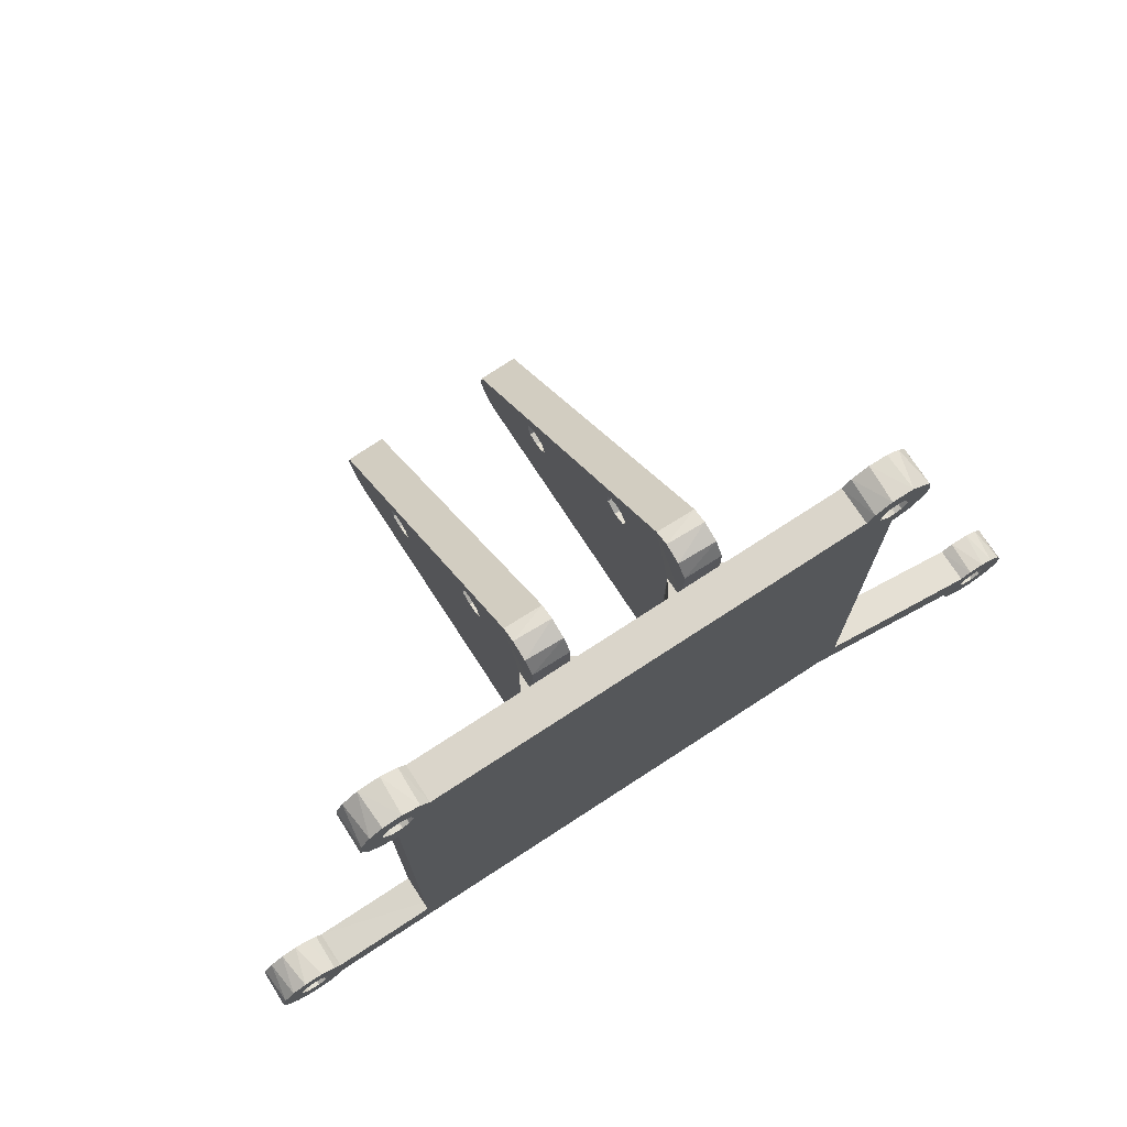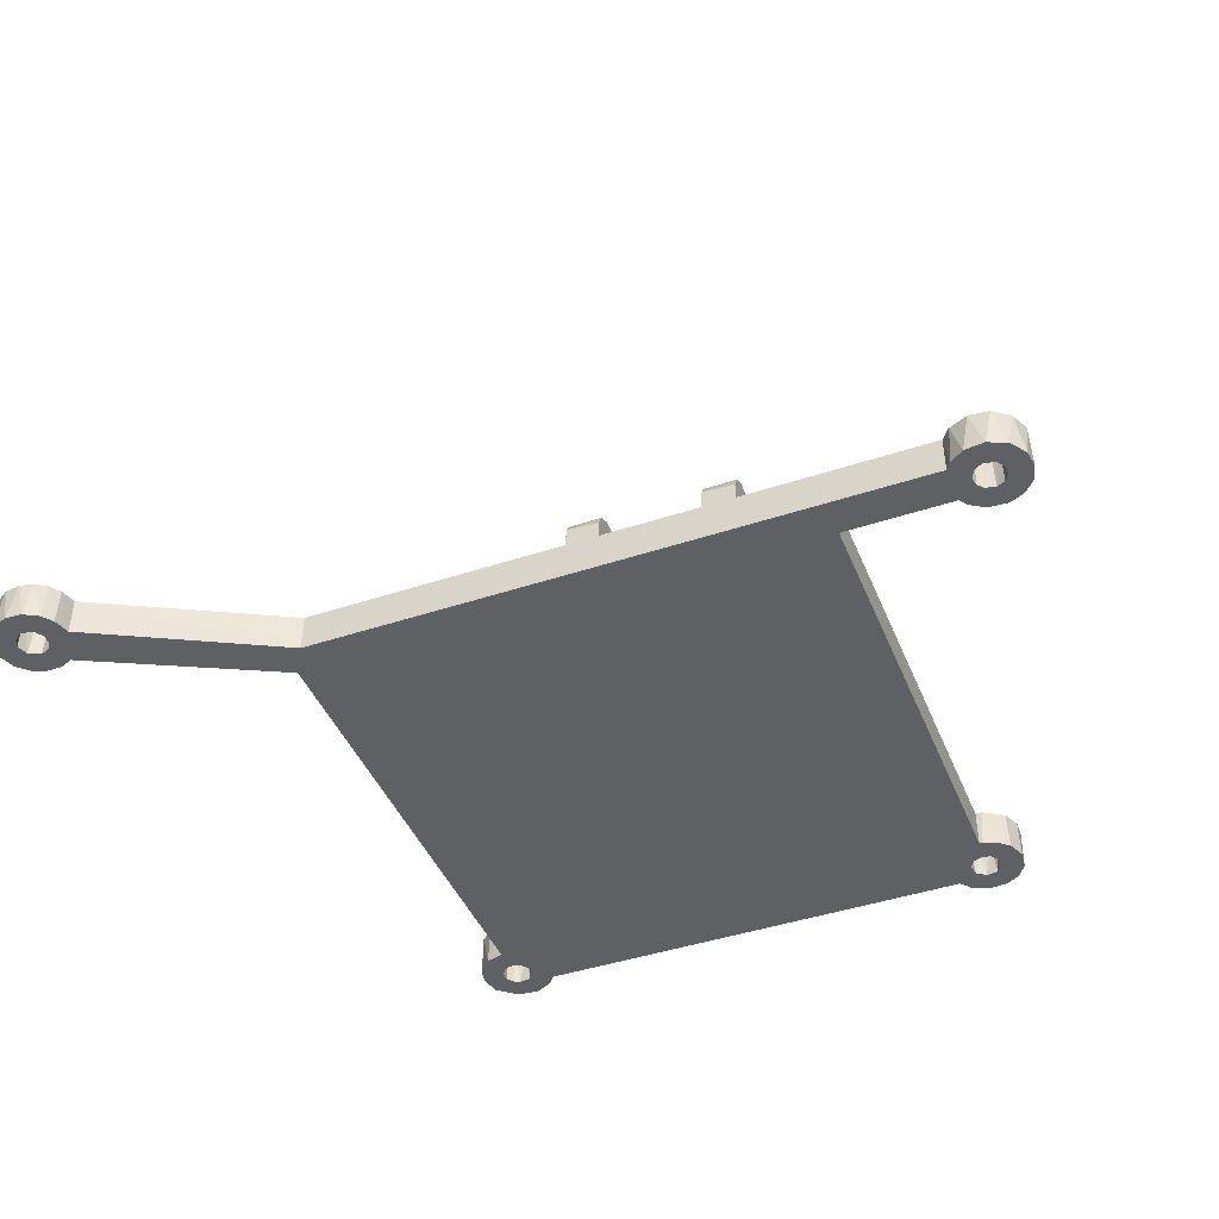
<metadata>
{"format":"obj","ext":"obj","renderer":"f3d","projection":"perspective","resolution":1024,"background":"white","views":[{"elev":74.3,"azim":146.9,"up":"+Y"},{"elev":-43.7,"azim":21.4,"up":"+Z"}]}
</metadata>
<code>
o marker_mount
v 24.43 71.46 -39.76
v 24.88 72.15 -39.76
v 25.14 72.4 -35.76
v 22.45 73 -39.76
v 23.25 73.92 -35.76
v 24.51 74.78 -39.76
v 24.47 71.52 -35.76
v 22.43 72.83 -35.76
v 24.67 74.81 -35.76
v 25.61 72.58 -39.76
v 81.11 72.15 -35.76
v 80.86 72.4 -39.76
v 83.13 73.51 -35.76
v 82.75 73.92 -39.76
v 81.49 74.78 -35.76
v 81.56 71.46 -35.76
v 80.38 72.58 -35.76
v 81.33 74.81 -39.76
v 21.98 70.98 -39.76
v 22.02 71.54 -35.76
v 81.53 71.52 -39.76
v 83.74 72.51 -39.76
v 83.9 72.02 -35.76
v 24.47 70.48 -39.76
v 24.43 70.54 -35.76
v 26.7 74.97 -35.76
v 26.38 72.58 -35.76
v 26.87 74.94 -39.76
v 22.32 69.34 -39.76
v 22.07 70.18 -35.76
v 26.86 72.4 -39.76
v 79.61 72.58 -39.76
v 79.3 74.97 -39.76
v 79.13 74.94 -35.76
v 98.54 17.94 -39.76
v 98.76 17.46 -35.76
v 96.61 16.33 -35.76
v 96.53 16.52 -39.76
v 99 16.28 -39.76
v 98.99 15.38 -35.76
v 81.56 70.54 -39.76
v 84 70.49 -39.76
v 81.53 70.48 -35.76
v 83.95 70.3 -35.76
v 79.14 72.4 -35.76
v 96.56 15.54 -39.76
v 2.37 3.895 -39.76
v 2.35 3.953 -35.76
v 0.06542 3.186 -39.76
v 0.008909 4.455 -35.76
v 0.02511 4.579 -39.76
v 25.03 69.69 -39.76
v 22.75 68.59 -35.76
v 28.55 74.12 -35.76
v 28.68 74.01 -39.76
v 96.06 17.21 -39.76
v 97.79 18.88 -35.76
v 96.01 17.26 -35.76
v 98.76 14.53 -39.76
v 96.35 15.1 -35.76
v 0.1735 2.694 -35.76
v 0.4064 5.791 -35.76
v 25.1 69.64 -35.76
v 23.86 67.54 -39.76
v 27.11 72.15 -35.76
v 83.17 68.45 -35.76
v 77.44 74.12 -39.76
v 77.31 74.01 -35.76
v 97.35 19.25 -39.76
v 98.15 13.47 -35.76
v 2.736 2.986 -39.76
v 0.5796 1.89 -39.76
v 2.763 5.088 -39.76
v 0.6375 6.239 -39.76
v 2.904 5.23 -35.76
v 24.02 67.5 -35.76
v 80.78 69.55 -39.76
v 81.06 69.78 -35.76
v 78.59 71.86 -39.76
v 96.29 19.82 -35.76
v 2.782 2.931 -35.76
v 1.236 6.911 -35.76
v 29.46 73 -35.76
v 27.56 71.46 -35.76
v 27.53 71.52 -39.76
v 29.46 73 -39.76
v 37.95 68.98 -39.76
v 37.82 68.96 -35.76
v 81.97 67.5 -39.76
v 83.24 68.59 -39.76
v 80.99 67.06 -35.76
v 76.53 73 -35.76
v 95.79 19.96 -39.76
v 95.18 17.62 -39.76
v 95.1 17.62 -35.76
v 97.52 12.85 -39.76
v 95.9 14.64 -39.76
v 1.082 1.237 -35.76
v 1.754 0.6374 -39.76
v 25.72 69.42 -39.76
v 25.57 67.02 -39.76
v 25.35 67.03 -35.76
v 26.38 69.41 -39.76
v 26.31 69.41 -35.76
v 27.11 69.84 -39.76
v 27.06 69.78 -35.76
v 36.77 68.49 -39.76
v 76.53 73 -39.76
v 68.04 68.98 -35.76
v 68.42 68.92 -39.76
v 80.31 69.41 -35.76
v 78.41 71.38 -35.76
v 78.59 70.14 -35.76
v 78.41 70.61 -39.76
v 80.64 67.03 -39.76
v 96.46 12.23 -35.76
v 95.46 14.43 -35.76
v 3.667 2.382 -39.76
v 1.891 7.413 -39.76
v 2.694 7.819 -35.76
v 25.72 69.42 -35.76
v 27.53 70.48 -35.76
v 27.56 70.54 -39.76
v 36.7 68.44 -35.76
v 35.87 67.57 -39.76
v 35.8 67.45 -35.76
v 69.22 68.49 -35.76
v 94.58 19.99 -35.76
v 2.537 0.2309 -35.76
v 3.478 2.466 -35.76
v 69.69 68.09 -39.76
v 70.12 67.57 -35.76
v 78.93 69.78 -39.76
v 76.45 66.86 -35.76
v 79.48 69.47 -35.76
v 79.68 69.41 -39.76
v 93.7 19.82 -39.76
v 95.61 12 -39.76
v 3.413 0.02515 -39.76
v 4.04 5.643 -39.76
v 3.186 7.927 -39.76
v 4.098 5.623 -35.76
v 35.48 66.38 -39.76
v 29.41 66.88 -39.76
v 29.52 66.86 -35.76
v 30.57 66.18 -39.76
v 35.48 66.39 -35.76
v 30.82 65.9 -35.76
v 31.39 64.82 -39.76
v 70.45 66.86 -39.76
v 76.59 66.91 -39.76
v 70.52 66.38 -35.76
v 75.33 66.07 -39.76
v 75.27 66 -35.76
v 31.43 64.61 -35.76
v 94.1 17.35 -39.76
v 93.24 19.61 -35.76
v 94.3 17.44 -35.76
v 94.38 12 -35.76
v 94.48 14.47 -35.76
v 4.78 7.958 -35.76
v 74.6 64.84 -39.76
v 74.61 64.82 -35.76
v 31.44 20.62 -39.76
v 31.44 20.6 -35.76
v 35.56 19.97 -35.76
v 94.67 14.38 -39.76
v 4.237 -0.0102 -35.76
v 4.457 2.433 -35.76
v 5.128 0.1196 -39.76
v 4.954 7.92 -39.76
v 35.57 20 -39.76
v 74.57 20.36 -35.76
v 70.47 20.2 -39.76
v 70.49 20.44 -35.76
v 92.2 18.88 -39.76
v 93.38 15.81 -35.76
v 93.37 15.9 -39.76
v 91.53 18 -35.76
v 92.11 18.79 -35.76
v 93.78 14.93 -35.76
v 93.74 14.99 -39.76
v 91.53 18 -39.76
v 4.897 2.639 -39.76
v 5.593 0.3137 -35.76
v 6.143 7.372 -35.76
v 69.89 19.07 -35.76
v 69.79 19.01 -39.76
v 68.27 18.03 -35.76
v 68.44 18.06 -39.76
v 93.64 16.9 -35.76
v 93.55 16.7 -39.76
v 93.53 12.23 -39.76
v 92.47 12.85 -35.76
v 6.664 0.9971 -39.76
v 7.586 2.201 -35.76
v 7.529 2.091 -39.76
v 6.756 1.081 -35.76
v 5.007 5.257 -35.76
v 5.062 5.211 -39.76
v 5.526 4.515 -39.76
v 36.54 18.68 -35.76
v 36.48 18.74 -39.76
v 31.01 19.31 -35.76
v 75.09 19.23 -35.76
v 74.67 19.89 -39.76
v 61.26 14 -35.76
v 31.05 19.42 -39.76
v 37.77 18.03 -35.76
v 37.72 18.03 -39.76
v 76.42 18.13 -35.76
v 75.96 18.41 -39.76
v 92.11 13.2 -39.76
v 8.035 3.81 -39.76
v 8.021 3.828 -35.76
v 5.354 3.096 -35.76
v 5.559 3.535 -39.76
v 5.611 4.325 -35.76
v 6.143 7.372 -39.76
v 61.26 14 -39.76
v 91.53 14 -35.76
v 77.15 18.01 -39.76
v 91.53 14 -39.76
v 27.53 17.95 -35.76
v 27.55 13.96 -39.76
v 27.6 13.97 -35.76
v 29.56 18.17 -35.76
v 29.68 18.2 -39.76
v 27.58 17.96 -39.76
v 46.9 46.93 -0.3067
v 42.9 77.81 -31.13
v 46.9 42.49 -33.1
v 46.9 42.54 -2.442
v 42.89 42.5 -33.02
v 42.9 42.59 -2.102
v 46.9 76.16 -35.67
v 46.9 69.42 -35.76
v 42.9 69.42 -35.76
v 25.72 15.59 -39.76
v 25.72 15.59 -35.76
v 63.1 69.42 -35.76
v 80.27 69.42 -39.76
v 59.1 69.42 -35.76
v 40.74 69.42 -35.68
v 42.24 69.42 -34.7
v 46.92 69.42 -33.4
v 63.12 69.42 -33.4
v 42.89 69.42 -33.22
v 58.56 69.42 -34.5
v 64.08 69.42 -35.05
v 59.09 69.42 -33.23
v 47.88 69.42 -35.05
v 49.38 69.42 -35.73
v 65.58 69.42 -35.73
v 80.27 69.42 -35.76
v 57.16 69.42 -35.63
v 80.27 15.59 -35.76
v 80.27 15.59 -39.76
v 65.29 40.27 -35.69
v 49.09 40.27 -35.69
v 63.1 46.93 -0.3067
v 63.11 42.48 -33.23
v 63.1 42.54 -2.442
v 59.08 42.48 -33.31
v 59.1 42.59 -2.102
v 63.1 76.16 -35.67
v 59.1 76.05 -35.7
v 46.9 51.75 -10.84
v 46.9 78.31 -32.6
v 46.9 69.01 -24.79
v 46.9 68.85 -25.69
v 46.9 77.74 -34.53
v 46.9 77.75 -31.05
v 46.9 67.84 -26.52
v 46.9 66.32 -26.1
v 46.9 68.73 -24.05
v 46.9 52.1 -11.84
v 46.9 65.88 -24.72
v 46.9 54.21 -9.53
v 46.9 66.69 -23.53
v 46.9 68.01 -23.47
v 46.9 53.34 -9.231
v 46.9 54.89 -10.49
v 46.9 54.41 -11.99
v 46.9 53.15 -12.38
v 46.9 52.12 -9.723
v 46.9 43.24 -0.9577
v 46.9 45.01 0.01019
v 59.1 78.31 -32.75
v 59.1 77.81 -31.13
v 59.1 77.65 -34.65
v 59.1 69.01 -25.12
v 59.1 54.21 -12.08
v 59.1 67.84 -23.38
v 59.1 51.75 -10.77
v 59.1 68.58 -26.08
v 59.1 68.85 -24.21
v 59.1 52.12 -11.89
v 59.1 54.79 -11.37
v 59.1 54.07 -9.404
v 59.1 52.1 -9.775
v 59.1 66.32 -23.8
v 59.1 65.88 -25.18
v 59.1 66.58 -26.28
v 59.1 54.81 -10.32
v 59.1 53.02 -9.272
v 59.1 43.35 -0.8999
v 59.1 53.34 -12.38
v 59.1 44.65 -0.07136
v 59.1 46.83 -0.2258
v 59.1 67.62 -26.51
v 63.1 69.04 -25.04
v 63.1 51.74 -10.71
v 63.1 78.31 -32.6
v 63.1 68.52 -26.11
v 63.1 77.74 -34.53
v 63.1 77.75 -31.05
v 63.1 67.29 -26.55
v 63.1 66.17 -25.86
v 63.1 68.73 -24.05
v 63.1 54.7 -9.984
v 63.1 66.69 -23.53
v 63.1 68.01 -23.47
v 63.1 54.81 -11.3
v 63.1 52.03 -11.72
v 63.1 53.61 -9.258
v 63.1 65.88 -24.72
v 63.1 54.17 -12.13
v 63.1 53.02 -12.37
v 63.1 52.32 -9.536
v 63.1 43.24 -0.9577
v 63.1 45.01 0.01019
v 42.9 68.91 -25.62
v 42.9 68.92 -24.32
v 42.9 54.91 -10.57
v 42.9 76.05 -35.7
v 42.9 78.31 -32.75
v 42.9 51.74 -11.17
v 42.9 66.26 -26.03
v 42.9 67.84 -23.38
v 42.9 54.27 -9.57
v 42.9 65.89 -24.64
v 42.9 67.75 -26.54
v 42.9 53.61 -12.36
v 42.9 77.65 -34.65
v 42.9 54.51 -11.83
v 42.9 66.55 -23.66
v 42.9 53.15 -9.202
v 42.9 52.57 -12.2
v 42.9 52.03 -9.893
v 42.9 43.35 -0.8999
v 42.9 44.65 -0.07136
v 42.9 46.83 -0.2258
v 42.69 42.29 -33.91
v 42 41.61 -34.93
v 40.66 40.31 -35.69
v 64.14 41.46 -35.05
v 63.49 42.12 -34.26
v 58.39 41.8 -34.75
v 56.84 40.29 -35.7
v 47.94 41.46 -35.05
v 47.23 42.18 -34.16
f 1 2 3
f 2 1 4
f 5 6 4
f 4 6 2
f 4 8 5
f 5 8 7
f 3 7 1
f 7 3 5
f 6 5 9
f 9 5 3
f 2 10 3
f 10 2 6
f 14 15 13
f 13 15 11
f 16 11 12
f 11 16 13
f 11 17 12
f 17 11 15
f 15 14 18
f 18 14 12
f 20 4 19
f 19 4 1
f 4 20 8
f 8 20 7
f 12 21 16
f 21 12 14
f 13 22 14
f 14 22 21
f 22 13 23
f 23 13 16
f 24 1 25
f 1 24 19
f 7 25 1
f 25 7 20
f 6 9 26
f 26 9 3
f 27 3 10
f 3 27 26
f 26 28 6
f 6 28 10
f 30 19 29
f 29 19 24
f 19 30 20
f 20 30 25
f 10 31 27
f 31 10 28
f 33 34 15
f 15 34 17
f 32 12 17
f 12 32 33
f 15 18 33
f 33 18 12
f 39 36 40
f 40 36 37
f 36 39 35
f 35 39 38
f 21 41 16
f 41 21 22
f 23 42 22
f 22 42 41
f 43 16 41
f 16 43 44
f 42 23 44
f 44 23 16
f 17 45 32
f 45 17 34
f 38 46 37
f 46 38 39
f 50 51 49
f 49 51 47
f 52 24 25
f 24 52 29
f 29 53 30
f 30 53 25
f 28 26 54
f 54 26 27
f 54 55 28
f 28 55 31
f 56 38 37
f 38 56 35
f 35 57 36
f 36 57 58
f 37 58 56
f 58 37 36
f 60 37 46
f 37 60 40
f 40 59 39
f 39 59 46
f 49 61 50
f 50 61 48
f 51 50 62
f 62 50 48
f 53 29 64
f 64 29 52
f 25 63 52
f 63 25 53
f 65 27 31
f 27 65 54
f 42 44 66
f 66 44 43
f 67 68 34
f 34 68 45
f 34 33 67
f 67 33 32
f 57 35 69
f 69 35 56
f 59 40 70
f 70 40 60
f 71 47 48
f 47 71 72
f 61 49 72
f 72 49 47
f 47 73 48
f 73 47 51
f 62 74 51
f 51 74 73
f 75 48 73
f 48 75 62
f 41 77 78
f 66 90 42
f 77 41 90
f 42 90 41
f 78 43 41
f 43 78 66
f 79 32 45
f 32 79 67
f 69 80 57
f 57 80 58
f 48 81 71
f 81 48 61
f 74 62 82
f 82 62 75
f 64 76 53
f 76 63 53
f 55 54 83
f 83 54 65
f 84 65 31
f 65 84 83
f 31 85 84
f 85 31 55
f 83 86 55
f 55 86 85
f 88 109 83
f 87 109 88
f 66 89 90
f 77 90 89
f 91 66 78
f 109 92 83
f 86 83 92
f 45 112 79
f 112 45 68
f 89 66 91
f 80 69 93
f 93 69 56
f 94 56 58
f 56 94 93
f 58 95 94
f 95 58 80
f 70 96 59
f 59 96 97
f 46 97 60
f 97 46 59
f 72 98 61
f 61 98 81
f 98 72 99
f 99 72 71
f 100 52 63
f 52 100 101
f 102 64 101
f 101 64 52
f 64 102 76
f 76 102 63
f 85 123 84
f 105 103 106
f 103 105 101
f 107 87 88
f 87 107 86
f 92 108 86
f 87 86 108
f 87 108 110
f 109 87 110
f 111 78 77
f 78 111 91
f 68 67 108
f 108 67 79
f 112 113 114
f 113 112 68
f 91 115 89
f 89 115 77
f 96 70 116
f 116 70 60
f 117 60 97
f 60 117 116
f 118 71 81
f 71 118 99
f 82 119 74
f 74 119 73
f 119 82 120
f 120 82 75
f 103 100 121
f 100 103 101
f 104 106 103
f 106 104 102
f 121 104 103
f 63 121 100
f 121 63 102
f 122 84 123
f 83 84 122
f 86 123 85
f 123 105 106
f 105 123 101
f 125 107 124
f 107 125 86
f 124 126 125
f 126 124 83
f 88 124 107
f 124 88 83
f 127 109 110
f 127 92 109
f 114 79 112
f 79 114 108
f 108 92 68
f 68 92 113
f 93 128 80
f 80 128 95
f 99 129 98
f 98 129 130
f 81 130 118
f 130 81 98
f 106 122 123
f 122 102 83
f 102 122 106
f 102 104 121
f 101 123 86
f 86 125 101
f 110 131 127
f 131 110 108
f 132 127 131
f 127 132 92
f 92 132 113
f 114 115 108
f 133 114 113
f 115 114 133
f 135 111 136
f 77 136 111
f 136 77 115
f 128 93 137
f 137 93 94
f 116 138 96
f 96 138 97
f 129 99 139
f 139 99 118
f 73 140 75
f 140 73 119
f 120 141 119
f 119 141 140
f 142 75 140
f 75 142 120
f 126 83 102
f 143 125 126
f 101 125 143
f 101 144 145
f 143 144 101
f 144 146 145
f 143 146 144
f 146 149 148
f 148 145 146
f 147 145 148
f 131 150 132
f 150 131 108
f 150 108 115
f 151 115 91
f 115 151 150
f 91 134 151
f 134 91 111
f 113 132 152
f 136 133 135
f 115 133 136
f 153 151 134
f 162 153 154
f 150 151 153
f 150 153 162
f 134 154 153
f 154 134 111
f 111 135 154
f 155 148 149
f 147 148 155
f 156 94 95
f 94 156 137
f 137 157 128
f 128 157 158
f 95 158 156
f 158 95 128
f 138 116 159
f 159 116 117
f 159 117 160
f 97 167 117
f 167 97 138
f 141 120 161
f 161 120 142
f 126 147 143
f 147 126 102
f 145 102 101
f 102 145 147
f 149 146 143
f 152 132 150
f 152 163 113
f 113 135 133
f 135 113 163
f 154 163 162
f 163 154 135
f 164 165 155
f 155 165 166
f 143 147 166
f 166 147 155
f 160 117 167
f 139 168 129
f 129 168 169
f 130 169 118
f 169 130 129
f 168 139 170
f 170 139 118
f 161 171 141
f 141 171 140
f 166 172 143
f 143 172 164
f 155 149 164
f 164 149 143
f 173 206 162
f 162 206 174
f 152 150 174
f 174 150 162
f 157 137 176
f 176 137 156
f 176 180 157
f 157 180 191
f 158 191 156
f 191 158 157
f 177 181 182
f 182 178 177
f 179 181 177
f 181 160 167
f 159 160 181
f 167 182 181
f 182 167 138
f 159 181 179
f 184 118 169
f 118 184 170
f 186 161 142
f 187 175 174
f 175 187 173
f 174 175 152
f 152 175 173
f 162 163 173
f 173 163 152
f 174 188 187
f 188 174 206
f 189 187 190
f 187 189 173
f 180 176 183
f 183 176 156
f 191 177 178
f 179 177 191
f 178 192 191
f 192 156 191
f 192 178 183
f 156 192 183
f 159 193 138
f 138 193 183
f 178 182 183
f 183 182 138
f 193 159 194
f 179 194 159
f 185 170 195
f 184 195 170
f 198 195 197
f 197 195 184
f 170 185 168
f 168 185 169
f 195 198 185
f 185 198 216
f 169 216 184
f 216 169 185
f 218 199 200
f 200 201 218
f 186 199 218
f 199 142 140
f 142 199 186
f 171 161 186
f 166 202 203
f 204 165 164
f 166 204 202
f 165 204 166
f 188 190 187
f 190 188 206
f 173 205 206
f 173 189 207
f 173 207 205
f 164 208 204
f 172 208 164
f 202 209 210
f 204 209 202
f 183 179 180
f 180 179 191
f 205 211 212
f 211 205 207
f 197 196 198
f 186 198 196
f 196 197 214
f 214 197 184
f 216 218 217
f 218 216 198
f 186 218 198
f 201 200 219
f 140 200 199
f 200 140 171
f 186 219 171
f 171 219 200
f 203 172 166
f 172 203 208
f 210 203 202
f 203 210 208
f 212 206 205
f 220 206 212
f 210 209 189
f 209 226 207
f 226 209 204
f 211 207 221
f 222 211 179
f 223 222 183
f 179 183 222
f 222 212 211
f 212 222 220
f 194 213 193
f 183 193 213
f 183 213 223
f 179 211 221
f 213 194 221
f 221 194 179
f 214 215 196
f 186 196 215
f 217 184 216
f 214 184 217
f 201 217 218
f 219 217 201
f 219 186 224
f 224 186 215
f 225 226 215
f 215 226 224
f 208 210 225
f 227 204 228
f 204 227 226
f 190 206 220
f 225 210 190
f 189 190 210
f 207 189 209
f 220 207 226
f 221 207 220
f 220 222 223
f 221 223 213
f 220 223 221
f 215 214 225
f 229 225 214
f 219 214 217
f 224 229 219
f 214 219 229
f 208 228 204
f 228 208 225
f 190 220 225
f 226 225 220
f 228 229 224
f 224 227 228
f 226 227 224
f 229 228 225
f 230 273 353
f 353 273 231
f 232 233 234
f 234 233 235
f 236 237 336
f 336 237 238
f 100 239 121
f 121 239 240
f 241 242 243
f 243 242 100
f 244 245 238
f 245 248 238
f 241 247 250
f 249 251 243
f 237 246 252
f 237 252 253
f 250 254 241
f 241 254 242
f 242 254 255
f 121 244 100
f 237 100 238
f 238 100 244
f 243 256 249
f 237 253 100
f 100 253 256
f 100 256 243
f 257 258 255
f 255 258 242
f 239 258 240
f 240 258 257
f 242 258 100
f 100 258 239
f 255 254 257
f 257 254 259
f 257 259 240
f 240 259 360
f 244 121 356
f 356 121 240
f 356 240 260
f 260 240 360
f 260 360 253
f 253 360 256
f 261 317 310
f 310 317 290
f 262 263 264
f 264 263 265
f 266 241 267
f 267 241 243
f 246 237 273
f 273 237 236
f 270 271 273
f 236 272 269
f 269 273 236
f 273 276 270
f 273 271 274
f 273 274 246
f 246 274 275
f 246 275 232
f 232 277 233
f 233 277 268
f 275 278 232
f 230 280 281
f 230 281 273
f 273 281 276
f 232 278 277
f 280 230 279
f 280 279 283
f 230 282 279
f 284 278 280
f 283 284 280
f 284 285 278
f 278 285 277
f 268 286 233
f 286 287 233
f 230 286 282
f 286 288 287
f 286 230 288
f 289 267 290
f 296 292 290
f 308 293 294
f 243 251 267
f 267 251 290
f 298 264 295
f 295 264 265
f 292 297 290
f 267 289 291
f 290 305 300
f 290 300 310
f 265 301 295
f 298 294 302
f 264 303 304
f 264 304 251
f 294 293 299
f 290 299 305
f 310 300 306
f 301 265 307
f 294 298 308
f 310 306 301
f 309 310 301
f 301 307 309
f 298 302 303
f 298 303 264
f 251 304 311
f 296 290 251
f 296 251 311
f 290 297 294
f 290 294 299
f 247 241 317
f 317 241 266
f 317 312 315
f 266 316 314
f 314 317 266
f 317 320 312
f 317 315 247
f 247 315 318
f 247 318 262
f 262 318 319
f 261 322 323
f 261 323 317
f 317 323 320
f 322 321 324
f 262 325 263
f 263 325 313
f 261 321 322
f 319 327 262
f 261 326 321
f 262 327 325
f 322 324 328
f 328 327 322
f 328 329 327
f 263 313 330
f 330 331 263
f 261 330 326
f 327 329 325
f 330 332 331
f 330 261 332
f 231 333 334
f 248 234 338
f 235 338 234
f 338 349 248
f 248 349 339
f 231 335 341
f 231 341 353
f 238 248 336
f 336 248 231
f 336 231 337
f 339 343 248
f 231 334 340
f 231 340 335
f 349 342 339
f 337 345 336
f 248 343 231
f 231 343 333
f 341 348 353
f 335 340 347
f 335 347 346
f 349 344 342
f 235 350 338
f 346 347 344
f 344 347 342
f 350 235 351
f 352 353 350
f 350 353 348
f 350 351 352
f 271 270 333
f 333 270 334
f 334 270 276
f 334 276 340
f 340 276 281
f 340 281 280
f 340 280 347
f 347 280 342
f 342 280 278
f 342 278 339
f 339 278 275
f 339 275 343
f 343 275 274
f 343 274 333
f 333 274 271
f 335 283 341
f 341 283 279
f 341 279 348
f 348 279 282
f 348 282 286
f 348 286 350
f 350 286 338
f 338 286 268
f 338 268 277
f 338 277 349
f 349 277 285
f 349 285 344
f 344 285 284
f 344 284 346
f 346 284 335
f 335 284 283
f 318 311 304
f 318 304 319
f 319 304 303
f 319 303 327
f 327 303 302
f 327 302 322
f 322 302 294
f 322 294 323
f 323 294 320
f 320 294 297
f 320 297 312
f 312 297 292
f 312 292 296
f 312 296 315
f 315 296 318
f 318 296 311
f 329 308 298
f 329 298 325
f 325 298 313
f 313 298 295
f 313 295 301
f 313 301 330
f 330 301 306
f 330 306 326
f 326 306 300
f 326 300 321
f 321 300 305
f 321 305 324
f 324 305 299
f 324 299 328
f 328 299 293
f 328 293 308
f 328 308 329
f 265 263 331
f 265 331 307
f 307 331 309
f 309 331 332
f 309 332 310
f 310 332 261
f 235 233 287
f 235 287 351
f 351 287 352
f 352 287 288
f 352 288 353
f 353 288 230
f 231 273 269
f 231 269 337
f 337 269 272
f 337 272 345
f 345 272 236
f 345 236 336
f 290 317 314
f 290 314 289
f 289 314 316
f 289 316 291
f 291 316 266
f 291 266 267
f 234 248 354
f 354 248 245
f 354 245 355
f 355 245 244
f 355 244 356
f 259 254 250
f 259 250 357
f 357 250 358
f 262 358 247
f 247 358 250
f 264 251 249
f 264 249 359
f 359 249 256
f 359 256 360
f 260 253 252
f 260 252 361
f 361 252 362
f 246 362 252
f 246 232 362
f 262 264 358
f 358 264 359
f 358 359 357
f 357 359 360
f 357 360 259
f 232 234 354
f 232 354 362
f 362 354 355
f 362 355 361
f 361 355 356
f 361 356 260

</code>
